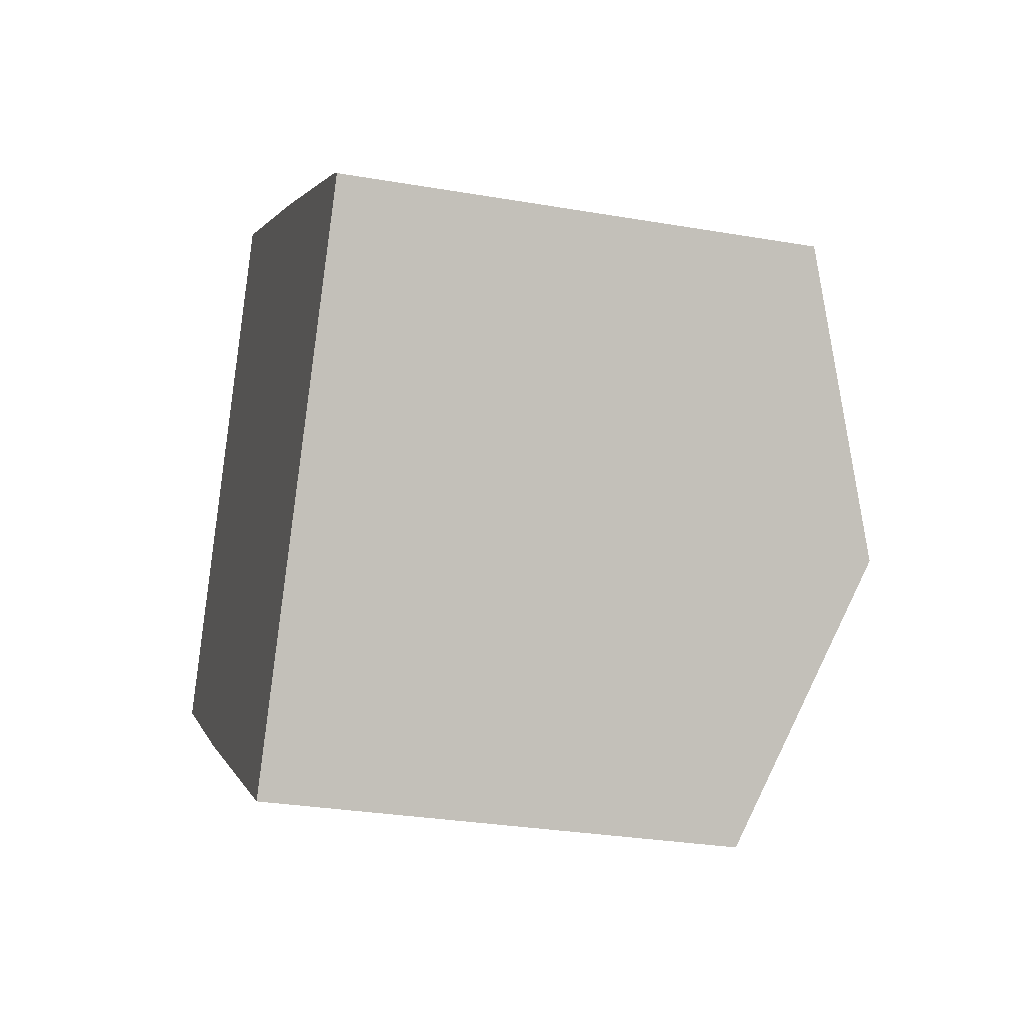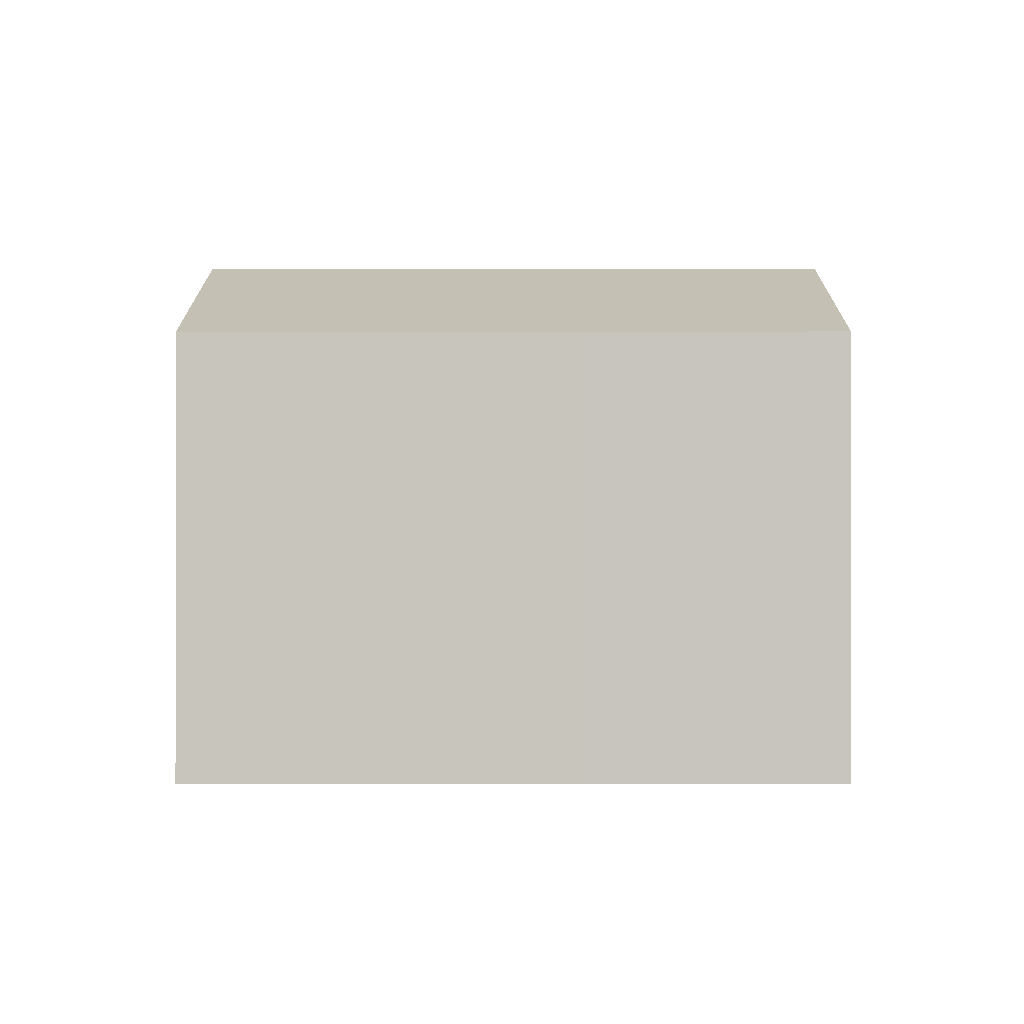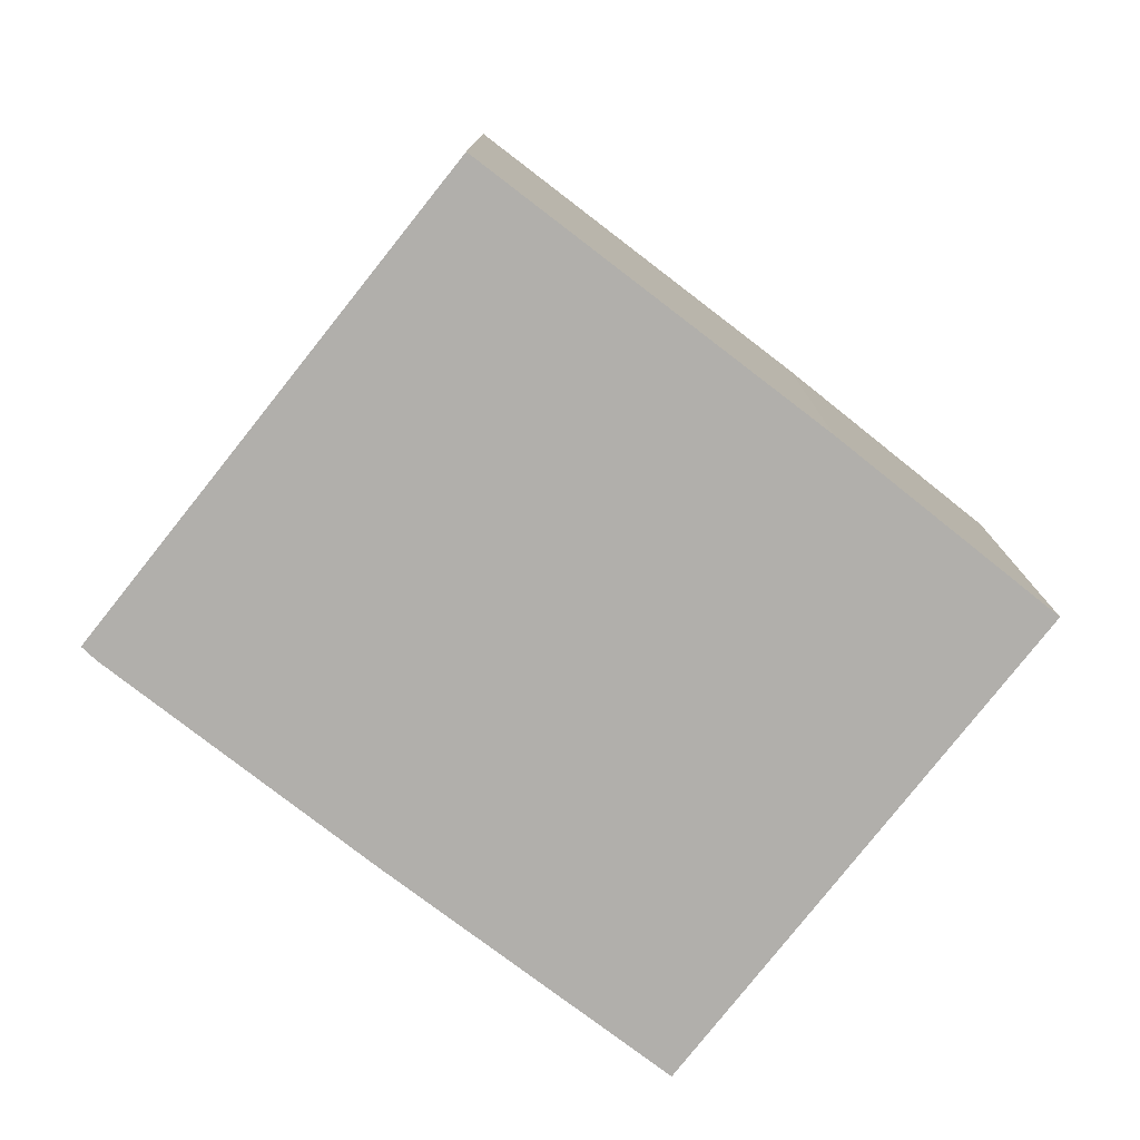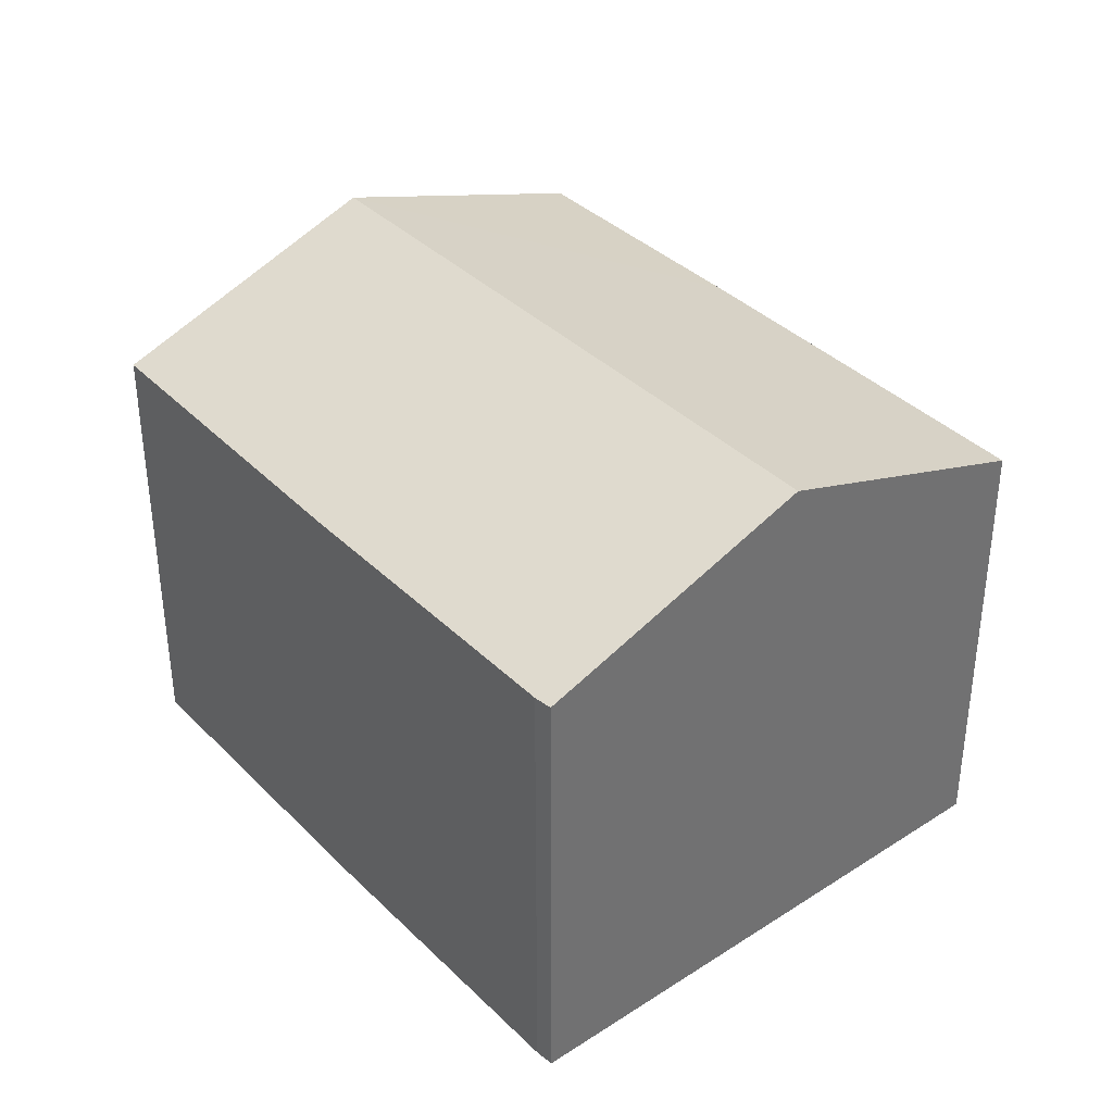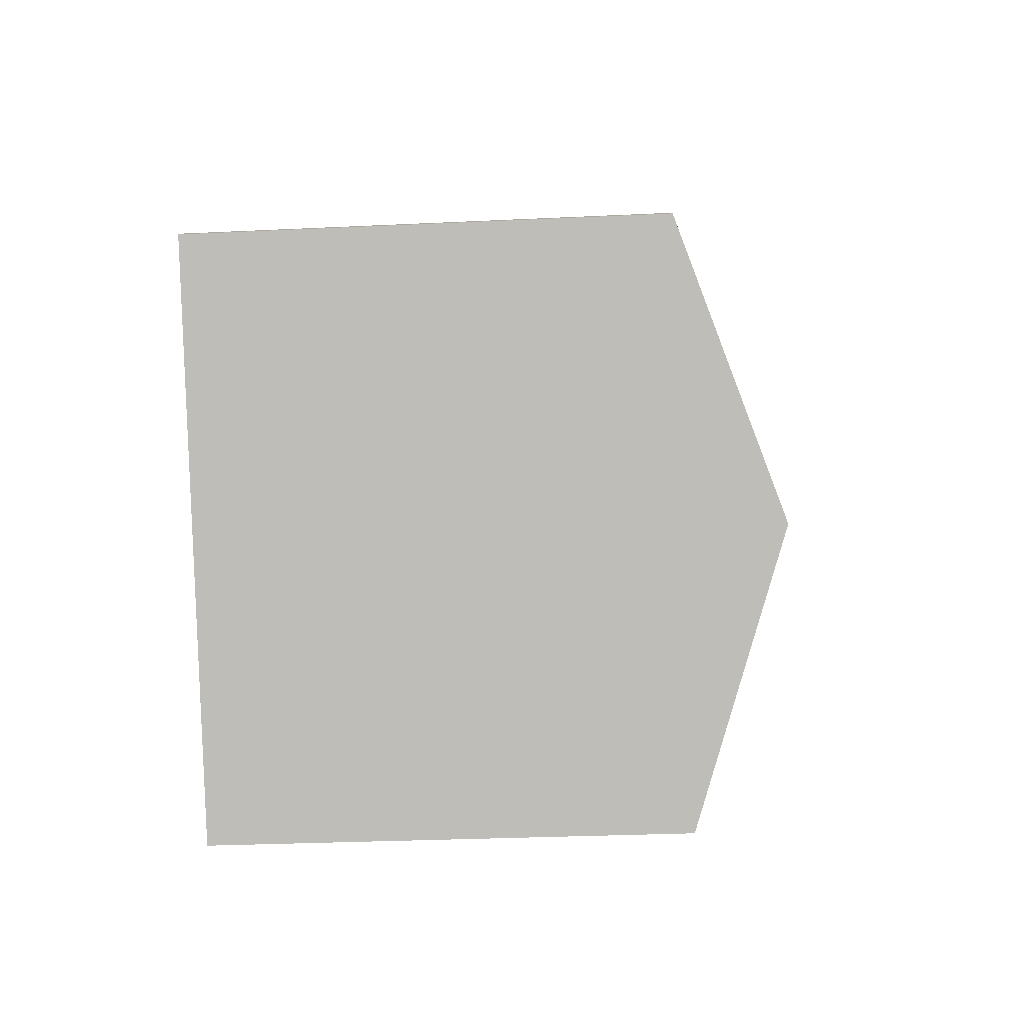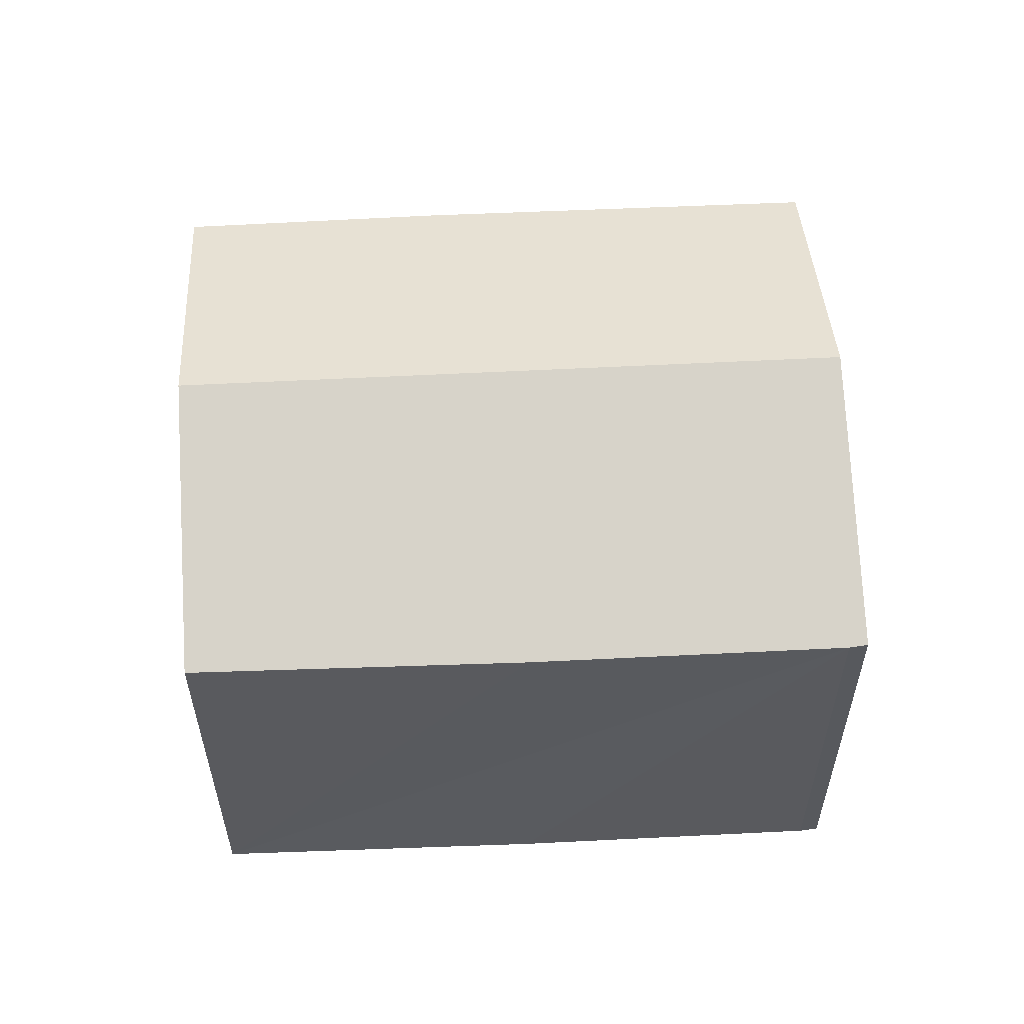
<metadata>
{"format":"obj","ext":"obj","renderer":"f3d","projection":"perspective","resolution":1024,"background":"white","views":[{"elev":-29.2,"azim":75.6,"up":"+Z"},{"elev":-0.3,"azim":-149.0,"up":"+Y"},{"elev":-78.3,"azim":172.6,"up":"+Y"},{"elev":37.5,"azim":81.4,"up":"+Y"},{"elev":-27.3,"azim":94.3,"up":"+Z"},{"elev":58.4,"azim":27.5,"up":"+Y"}]}
</metadata>
<code>
v  14.71 11.05 -2.062
v  17.37 9.114 3.084
v  17.68 9.126 2.856
v  11.8 9.115 6.359
v  2.909 11.05 4.892
v  5.809 9.151 9.768
v  11.77 9.144 -6.934
v  4.599 9.121 -2.791
v  0 9.144 5.599e-16
v  5.809 -5.981e-16 9.768
v  11.8 -3.894e-16 6.359
v  17.37 -1.888e-16 3.084
v  17.68 -1.749e-16 2.856
v  11.77 4.246e-16 -6.934
v  14.71 1.263e-16 -2.062
v  4.599 1.709e-16 -2.791
v  0 0 0
v  2.909 -2.995e-16 4.892
g defaultobject
f 1 2 3
f 2 1 4
f 4 1 5
f 4 5 6
f 7 5 1
f 5 7 8
f 5 8 9
f 10 4 6
f 4 10 2
f 2 10 11
f 2 11 12
f 2 13 3
f 13 2 12
f 13 1 3
f 1 13 7
f 7 13 14
f 14 13 15
f 14 8 7
f 8 14 16
f 8 17 9
f 17 8 16
f 5 10 6
f 10 5 9
f 10 9 18
f 18 9 17
f 12 15 13
f 15 12 11
f 15 11 10
f 15 10 14
f 14 10 18
f 14 18 16
f 16 18 17

</code>
